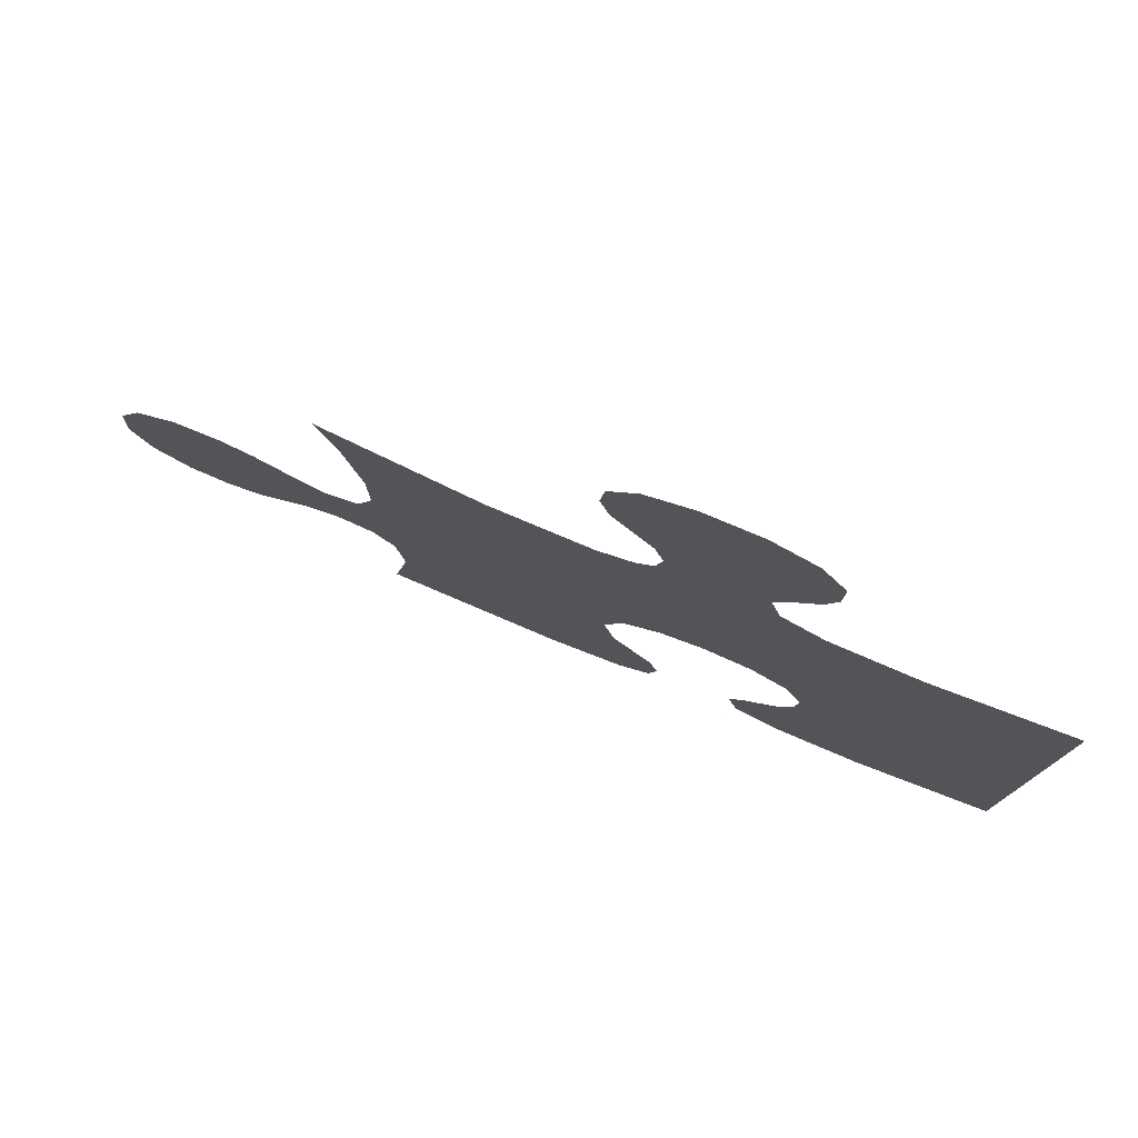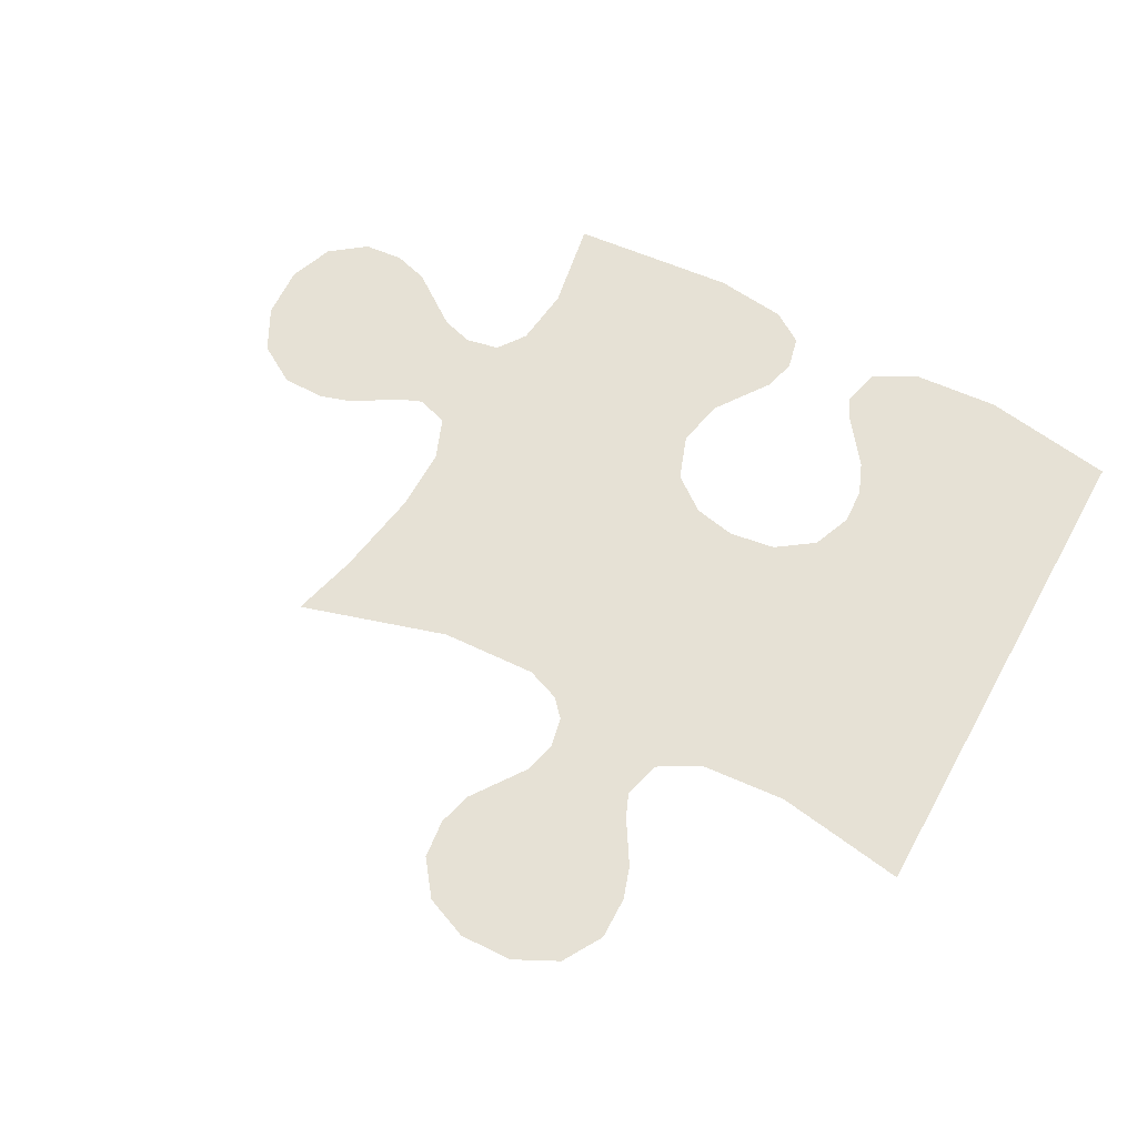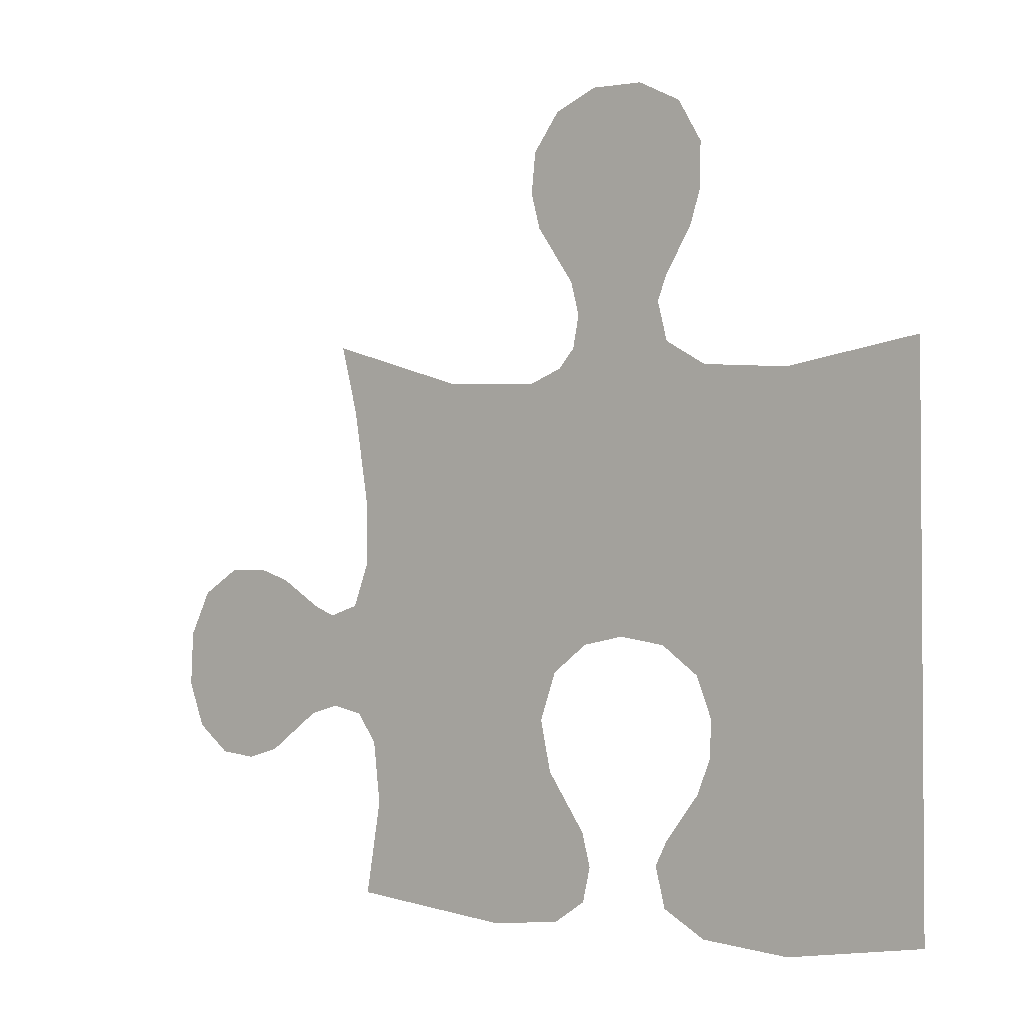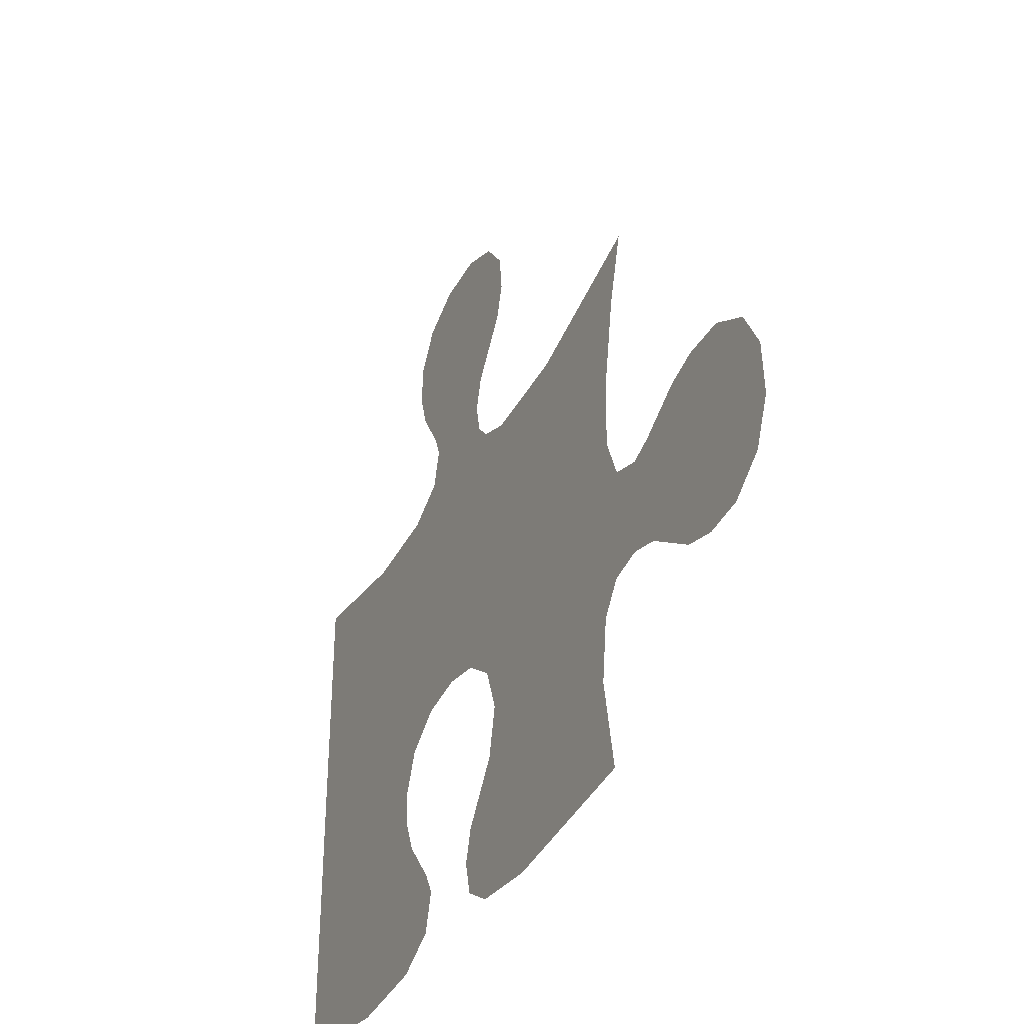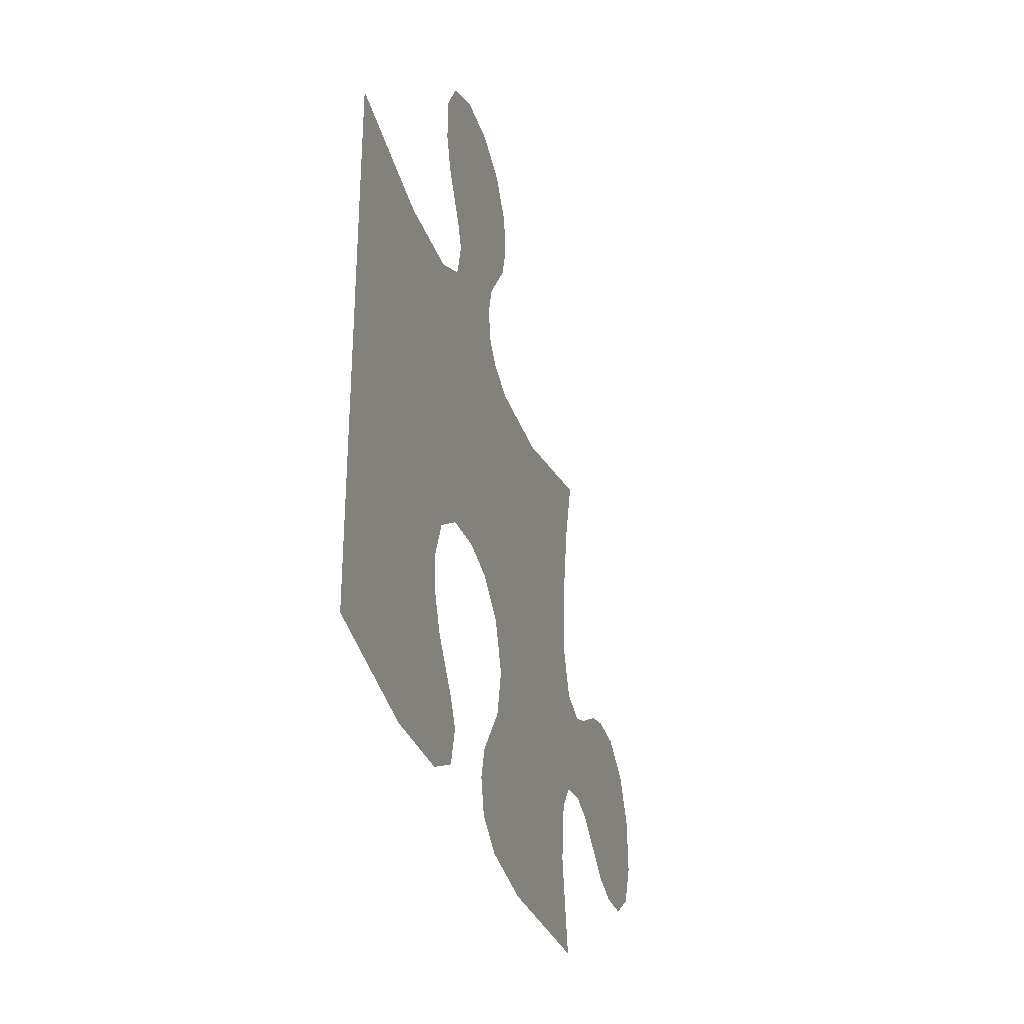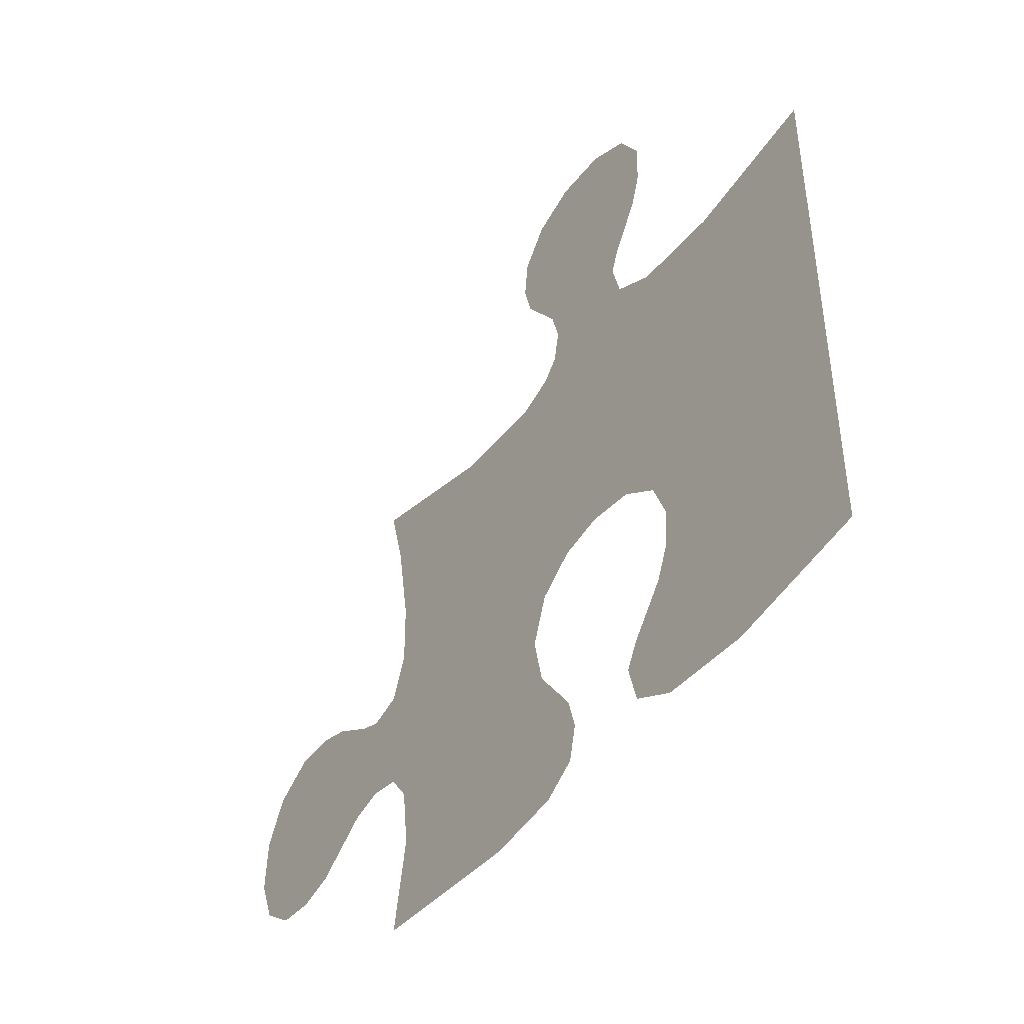
<metadata>
{"format":"obj","ext":"obj","renderer":"f3d","projection":"perspective","resolution":1024,"background":"white","views":[{"elev":78.6,"azim":-157.8,"up":"+Y"},{"elev":64.6,"azim":-151.1,"up":"+Z"},{"elev":-2.5,"azim":-140.6,"up":"+Y"},{"elev":-35.7,"azim":63.5,"up":"+Y"},{"elev":-34.1,"azim":-73.8,"up":"+Y"},{"elev":-45.4,"azim":-124.4,"up":"+Y"}]}
</metadata>
<code>
v 1.711 0.02076 0
v 1.593 -0.01813 0
v 1.434 -0.1169 0
v 1.348 -0.1523 0
v 1.234 -0.1172 0
v 1.174 0.03557 0
v 1.176 0.2678 0
v 1.232 0.5982 0
v 1.297 0.8413 0
v 0.7538 0.6729 0
v 0.3985 0.6515 0
v 0.2723 0.6977 0
v 0.2121 0.7631 0
v 0.189 0.8767 0
v 0.2203 0.9934 0
v 0.3609 1.194 0
v 0.3949 1.319 0
v 0.3792 1.462 0
v 0.2804 1.591 0
v 0.1205 1.654 0
v -0.07475 1.644 0
v -0.2347 1.563 0
v -0.3222 1.416 0
v -0.3199 1.258 0
v -0.2808 1.141 0
v -0.1816 0.9817 0
v -0.1466 0.8978 0
v -0.1824 0.7604 0
v -0.3347 0.6732 0
v -0.6528 0.6444 0
v -1.14 0.7135 0
v -1.14 0.3868 0
v -1.14 -0.1913 0
v -1.14 -0.3992 0
v -1.14 -1.167 0
v -0.6466 -1.236 0
v -0.3223 -1.208 0
v -0.1673 -1.12 0
v -0.1315 -0.9812 0
v -0.1749 -0.8994 0
v -0.3006 -0.7405 0
v -0.3494 -0.6235 0
v -0.3568 -0.4932 0
v -0.2995 -0.3494 0
v -0.1626 -0.2515 0
v 0.008941 -0.224 0
v 0.1629 -0.2525 0
v 0.2938 -0.348 0
v 0.3538 -0.5125 0
v 0.3158 -0.6885 0
v 0.1752 -0.8888 0
v 0.144 -1.004 0
v 0.1726 -1.124 0
v 0.2895 -1.199 0
v 0.5544 -1.225 0
v 1.166 -1.161 0
v 1.109 -0.8333 0
v 1.135 -0.6163 0
v 1.21 -0.5127 0
v 1.33 -0.4863 0
v 1.446 -0.5173 0
v 1.646 -0.6573 0
v 1.773 -0.6912 0
v 1.916 -0.6755 0
v 2.045 -0.5769 0
v 2.108 -0.4166 0
v 2.099 -0.2226 0
v 2.017 -0.06397 0
v 1.869 0.02314 0
f 68 69 1
f 23 24 22
f 5 49 58
f 10 11 48
f 20 17 19
f 17 20 16
f 16 21 25
f 25 15 16
f 26 15 25
f 27 15 26
f 27 14 15
f 28 14 27
f 28 13 14
f 10 8 9
f 28 12 13
f 29 12 28
f 29 46 12
f 32 30 31
f 68 1 67
f 62 66 67
f 7 8 10
f 48 5 6
f 7 10 6
f 20 21 16
f 46 11 12
f 30 33 44
f 40 37 38
f 33 34 43
f 2 3 61
f 60 61 4
f 46 47 11
f 6 10 48
f 63 65 66
f 46 29 45
f 39 40 38
f 57 58 49
f 63 64 65
f 1 2 62
f 61 3 4
f 45 30 44
f 4 5 60
f 45 29 30
f 37 40 41
f 61 62 2
f 36 41 42
f 36 42 34
f 59 5 58
f 43 34 42
f 62 63 66
f 50 57 49
f 17 18 19
f 5 59 60
f 24 21 22
f 5 48 49
f 51 55 50
f 51 52 54
f 55 56 57
f 67 1 62
f 55 57 50
f 47 48 11
f 53 54 52
f 55 51 54
f 36 37 41
f 35 36 34
f 21 24 25
f 32 33 30
f 44 33 43

</code>
